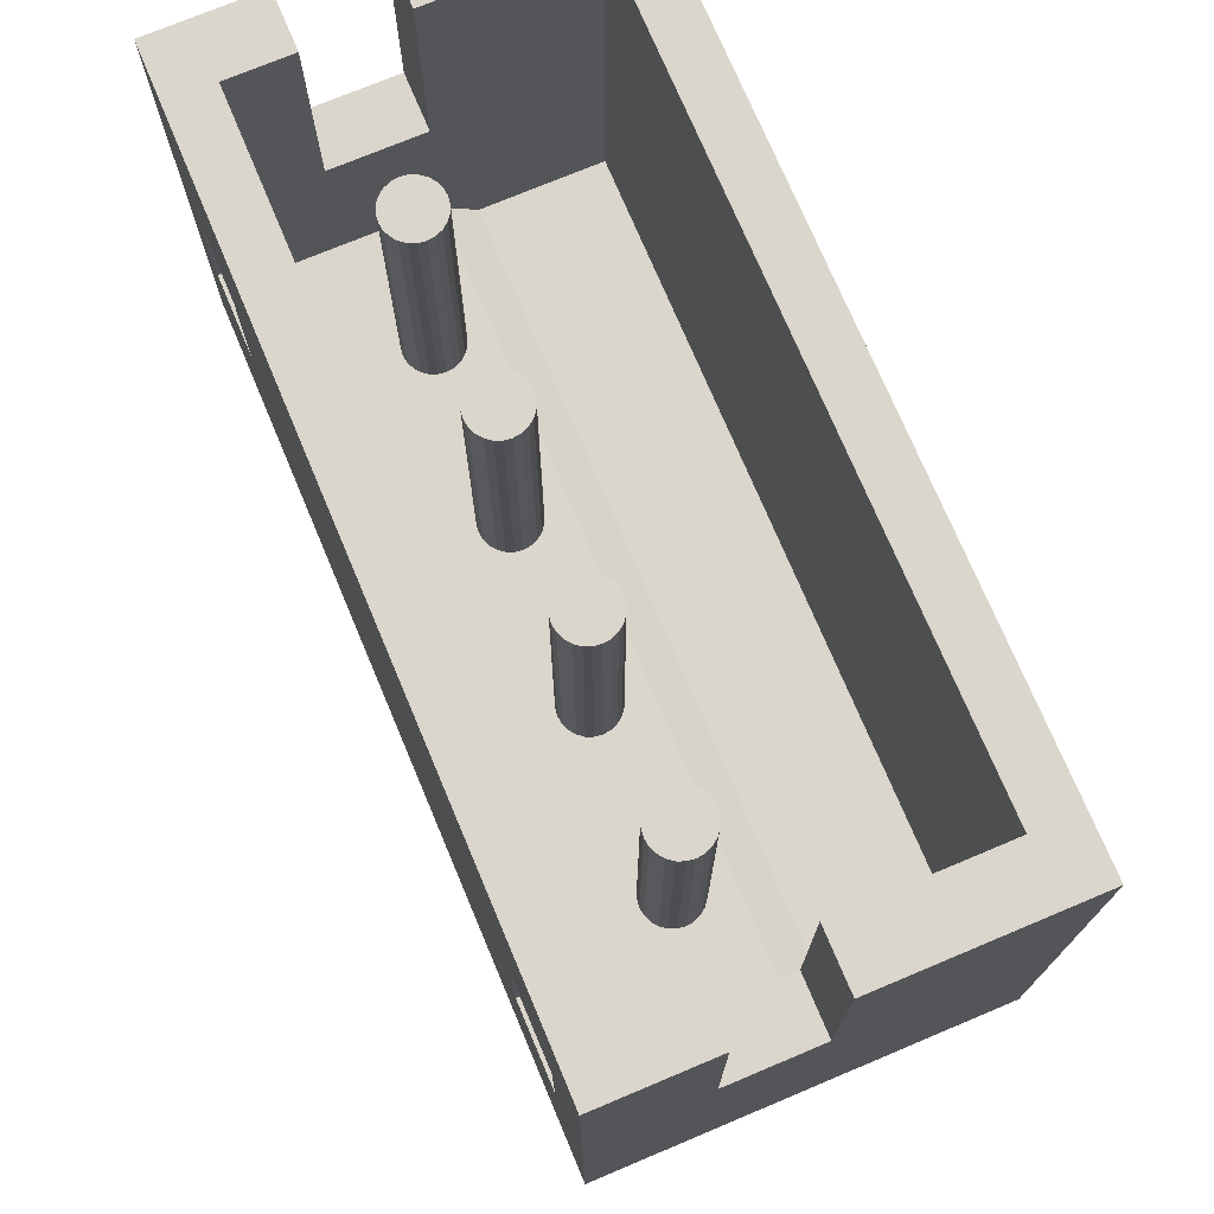
<metadata>
{"format":"obj","ext":"obj","renderer":"f3d","projection":"perspective","resolution":1024,"background":"white","views":[{"elev":73.6,"azim":67.2,"up":"+Y"}]}
</metadata>
<code>
o Part__Feature
v 2.009 -2.7 -1.365
v 2.033 -2.7 -1.425
v 2 -2.7 -1.3
v 2.009 -2.7 -1.235
v 2.185 -2.7 -1.541
v 2.25 -2.7 -1.55
v 2.315 -2.7 -1.541
v 2.125 -2.7 -1.517
v 2.073 -2.7 -1.477
v 2.375 -2.7 -1.517
v 2.427 -2.7 -1.477
v 2.033 -2.7 -1.175
v 2.073 -2.7 -1.123
v 2.125 -2.7 -1.083
v 2.185 -2.7 -1.059
v 2.467 -2.7 -1.425
v 2.491 -2.7 -1.365
v 2.5 -2.7 -1.3
v 2.25 -2.7 -1.05
v 2.315 -2.7 -1.059
v 2.375 -2.7 -1.083
v 2.427 -2.7 -1.123
v 2.491 -2.7 -1.235
v 2.467 -2.7 -1.175
v 2.315 -0 -1.059
v 2.25 -0 -1.05
v 2.375 -0 -1.083
v 2.427 -0 -1.123
v 2.467 -0 -1.175
v 2.491 -0 -1.235
v 2.5 -0 -1.3
v 2.491 -0 -1.365
v 2.467 -0 -1.425
v 2.427 -0 -1.477
v 2.375 -0 -1.517
v 2.315 -0 -1.541
v 2.25 -0 -1.55
v 2.185 -0 -1.541
v 2.125 -0 -1.517
v 2.073 -0 -1.477
v 2.033 -0 -1.425
v 2.009 -0 -1.365
v 2 -0 -1.3
v 2.009 -0 -1.235
v 2.033 -0 -1.175
v 2.073 -0 -1.123
v 2.125 -0 -1.083
v 2.185 -0 -1.059
v -0.5085 -0 -1.365
v 0.5085 -0 -1.365
v 0.5 -0 -1.3
v 0.9665 -0 -1.175
v 0.9915 -0 -1.235
v 1 -0 -1.3
v -0.5085 -0 -1.235
v 0.5085 -0 -1.235
v -2 -0 -1.3
v -0.9915 -0 -1.365
v -1 -0 -1.3
v -2.427 -0 -1.477
v -3.75 0 -3.5
v -2.375 -0 -1.517
v -2.467 -0 -1.425
v -2.009 -0 -1.235
v 0.5335 -0 -1.175
v 3.75 0 -3.5
v -2.491 -0 -1.365
v -0.75 -0 -1.55
v -0.6853 -0 -1.541
v -0.5732 -0 -1.123
v -0.5335 -0 -1.175
v -2.315 -0 -1.541
v 0.875 -0 -1.083
v 0.9268 -0 -1.123
v -0.9915 -0 -1.235
v -2.25 -0 -1.55
v 0.5732 -0 -1.123
v -3.75 0 0
v -2.5 -0 -1.3
v -0.9665 -0 -1.175
v -2.491 -0 -1.235
v 0.625 -0 -1.083
v -2.033 -0 -1.175
v -2.185 -0 -1.541
v 0.8147 -0 -1.059
v -0.625 -0 -1.083
v -2.073 -0 -1.123
v -0.9268 -0 -1.123
v -2.467 -0 -1.175
v 0.6853 -0 -1.059
v -2.427 -0 -1.123
v -0.75 -0 -1.05
v -0.6853 -0 -1.059
v -2.125 -0 -1.083
v -0.875 -0 -1.083
v 0.75 -0 -1.05
v -2.185 -0 -1.059
v -0.8147 -0 -1.059
v -2.375 -0 -1.083
v -2.315 -0 -1.059
v 3.75 0 0
v -2.25 -0 -1.05
v 0.6853 -0 -1.541
v 0.8147 -0 -1.541
v 0.75 -0 -1.55
v 0.9665 -0 -1.425
v 0.9268 -0 -1.477
v 0.875 -0 -1.517
v -0.5732 -0 -1.477
v 0.5732 -0 -1.477
v 0.5335 -0 -1.425
v -0.5335 -0 -1.425
v 0.625 -0 -1.517
v -0.9268 -0 -1.477
v -2.073 -0 -1.477
v -0.875 -0 -1.517
v -2.125 -0 -1.517
v -0.625 -0 -1.517
v -0.9665 -0 -1.425
v 0.9915 -0 -1.365
v -2.033 -0 -1.425
v -0.8147 -0 -1.541
v -2.009 -0 -1.365
v -0.5 -0 -1.3
v 3.75 2.7 -1.75
v 3.75 4.5 -3.5
v 3.75 2.7 -0.95
v 3.75 4.5 -1.75
v 3.75 4.5 -0.95
v 3.75 4.5 0
v 3.25 1.7 0
v 2.55 1.7 0
v 3.25 2.7 0
v 2.55 2.7 0
v -2.55 1.7 0
v -3.25 1.7 0
v -2.55 2.7 0
v -3.25 2.7 0
v -3.75 4.5 0
v -0.75 -2.7 -1.05
v -0.6853 -2.7 -1.059
v -0.625 -2.7 -1.083
v -0.5732 -2.7 -1.123
v -0.5335 -2.7 -1.175
v -0.5085 -2.7 -1.235
v -0.5 -2.7 -1.3
v -0.5085 -2.7 -1.365
v -0.5335 -2.7 -1.425
v -0.5732 -2.7 -1.477
v -0.625 -2.7 -1.517
v -0.6853 -2.7 -1.541
v -0.75 -2.7 -1.55
v -3.75 4.5 -3.5
v -2.25 -2.7 -1.55
v -2.315 -2.7 -1.541
v -2.375 -2.7 -1.517
v -2.427 -2.7 -1.477
v -2.467 -2.7 -1.425
v -2.491 -2.7 -1.365
v -2.5 -2.7 -1.3
v -2.491 -2.7 -1.235
v -2.467 -2.7 -1.175
v -2.427 -2.7 -1.123
v -2.375 -2.7 -1.083
v -2.315 -2.7 -1.059
v -2.25 -2.7 -1.05
v 0.75 -2.7 -1.05
v 0.8147 -2.7 -1.059
v 0.875 -2.7 -1.083
v 0.9268 -2.7 -1.123
v 0.9665 -2.7 -1.175
v 0.9915 -2.7 -1.235
v 1 -2.7 -1.3
v 0.9915 -2.7 -1.365
v 0.9665 -2.7 -1.425
v 0.9268 -2.7 -1.477
v 0.875 -2.7 -1.517
v 0.8147 -2.7 -1.541
v 0.75 -2.7 -1.55
v 0.6853 -2.7 -1.541
v 0.625 -2.7 -1.517
v 0.5732 -2.7 -1.477
v 0.5335 -2.7 -1.425
v 0.5085 -2.7 -1.365
v 0.5 -2.7 -1.3
v 0.5085 -2.7 -1.235
v 0.5335 -2.7 -1.175
v 0.5732 -2.7 -1.123
v 0.625 -2.7 -1.083
v 0.6853 -2.7 -1.059
v -3.75 2.7 -1.75
v -3.75 2.7 -0.95
v -3.75 4.5 -1.75
v -3.75 4.5 -0.95
v -0.8147 -2.7 -1.541
v -0.875 -2.7 -1.517
v -0.9268 -2.7 -1.477
v -0.9665 -2.7 -1.425
v -0.9915 -2.7 -1.365
v -1 -2.7 -1.3
v -0.9915 -2.7 -1.235
v -0.9665 -2.7 -1.175
v -0.9268 -2.7 -1.123
v -0.875 -2.7 -1.083
v -0.8147 -2.7 -1.059
v -2.185 -2.7 -1.059
v -2.125 -2.7 -1.083
v -2.073 -2.7 -1.123
v -2.033 -2.7 -1.175
v -2.009 -2.7 -1.235
v -2 -2.7 -1.3
v -2.009 -2.7 -1.365
v -2.033 -2.7 -1.425
v -2.073 -2.7 -1.477
v -2.125 -2.7 -1.517
v -2.185 -2.7 -1.541
v 3.25 2.7 -1.75
v 3.25 4.5 -1.75
v 3.25 2.7 -0.95
v -3.25 4.5 -0.4
v -3.25 4.5 -0.95
v 3.25 4.5 -0.4
v 3.25 4.5 -0.95
v -3.25 4.5 -3.1
v -3.25 4.5 -1.75
v 3.25 4.5 -3.1
v -3.25 2.7 -0.4
v -2.55 2.7 -0.4
v -3.25 1.7 -0.4
v -2.55 1.7 -0.4
v 2.55 1.7 -0.4
v 3.25 1.7 -0.4
v 2.55 2.7 -0.4
v -3.25 1.1 -2.05
v -3.25 1.1 -3.1
v -3.25 1.4 -1.75
v -3.25 2.7 -1.75
v -3.25 1.4 -0.4
v -3.25 2.7 -0.95
v 3.25 2.7 -0.4
v 3.25 1.4 -0.4
v 3.25 1.4 -1.75
v 3.25 1.1 -2.05
v 3.25 1.1 -3.1
v -0.9915 1.4 -1.365
v -0.9665 1.4 -1.425
v -2.009 1.4 -1.365
v 2.033 1.4 -1.175
v 0.9915 1.4 -1.235
v 0.9665 1.4 -1.175
v 2.009 1.4 -1.235
v 0.5085 1.4 -1.235
v -0.5085 1.4 -1.235
v -0.5335 1.4 -1.175
v 0.5 1.4 -1.3
v -1 1.4 -1.3
v -2 1.4 -1.3
v -2.467 1.4 -1.425
v -2.427 1.4 -1.477
v 2.073 1.4 -1.123
v -2.375 1.4 -1.517
v 0.5335 1.4 -1.175
v 0.9268 1.4 -1.123
v 0.875 1.4 -1.083
v -0.5732 1.4 -1.123
v -2.491 1.4 -1.365
v -2.315 1.4 -1.541
v -0.9915 1.4 -1.235
v -2.009 1.4 -1.235
v 2.125 1.4 -1.083
v -2.5 1.4 -1.3
v -2.25 1.4 -1.55
v 0.5732 1.4 -1.123
v 2.185 1.4 -1.059
v 0.8147 1.4 -1.059
v -0.9665 1.4 -1.175
v -2.033 1.4 -1.175
v -2.491 1.4 -1.235
v 0.625 1.4 -1.083
v -0.625 1.4 -1.083
v -0.6853 1.4 -1.059
v 0.6853 1.4 -1.059
v -0.9268 1.4 -1.123
v -2.073 1.4 -1.123
v -2.467 1.4 -1.175
v -0.875 1.4 -1.083
v -2.125 1.4 -1.083
v -2.185 1.4 -1.059
v 0.75 1.4 -1.05
v -0.75 1.4 -1.05
v -2.427 1.4 -1.123
v -0.8147 1.4 -1.059
v -2.375 1.4 -1.083
v 2.5 1.4 -1.3
v 2.491 1.4 -1.235
v 2.491 1.4 -1.365
v 2.467 1.4 -1.425
v 2.427 1.4 -1.477
v 2.375 1.4 -1.517
v 2.315 1.4 -1.541
v -2.315 1.4 -1.059
v 2.25 1.4 -1.55
v -2.25 1.4 -1.05
v 2.315 1.4 -1.059
v 2.25 1.4 -1.05
v 2.375 1.4 -1.083
v 2.427 1.4 -1.123
v 2.467 1.4 -1.175
v 0.75 1.4 -1.55
v 0.6853 1.4 -1.541
v -0.75 1.4 -1.55
v -0.6853 1.4 -1.541
v -0.8147 1.4 -1.541
v 2.073 1.4 -1.477
v 0.9268 1.4 -1.477
v 0.9665 1.4 -1.425
v -2.185 1.4 -1.541
v 2.033 1.4 -1.425
v 2.125 1.4 -1.517
v 0.875 1.4 -1.517
v 2.009 1.4 -1.365
v 0.5732 1.4 -1.477
v -0.625 1.4 -1.517
v -0.5732 1.4 -1.477
v 0.5335 1.4 -1.425
v 0.9915 1.4 -1.365
v -0.5335 1.4 -1.425
v 2.185 1.4 -1.541
v 0.8147 1.4 -1.541
v 0.625 1.4 -1.517
v -0.9268 1.4 -1.477
v -2.073 1.4 -1.477
v 2 1.4 -1.3
v 1 1.4 -1.3
v 0.5085 1.4 -1.365
v -2.033 1.4 -1.425
v -0.5085 1.4 -1.365
v -0.5 1.4 -1.3
v -0.875 1.4 -1.517
v -2.125 1.4 -1.517
v 2.25 3.8 -1.55
v 2.185 3.8 -1.541
v 2.125 3.8 -1.517
v 2.073 3.8 -1.477
v 2.033 3.8 -1.425
v 2.009 3.8 -1.365
v 2 3.8 -1.3
v 2.009 3.8 -1.235
v 2.033 3.8 -1.175
v 2.073 3.8 -1.123
v 2.125 3.8 -1.083
v 2.185 3.8 -1.059
v 2.25 3.8 -1.05
v 0.75 3.8 -1.55
v 0.6853 3.8 -1.541
v 0.625 3.8 -1.517
v 0.5732 3.8 -1.477
v 0.5335 3.8 -1.425
v 0.5085 3.8 -1.365
v 0.5 3.8 -1.3
v 0.5085 3.8 -1.235
v 0.5335 3.8 -1.175
v 0.5732 3.8 -1.123
v 0.625 3.8 -1.083
v 0.6853 3.8 -1.059
v 0.75 3.8 -1.05
v -2.185 3.8 -1.059
v -2.25 3.8 -1.05
v -2.125 3.8 -1.083
v -2.073 3.8 -1.123
v -2.033 3.8 -1.175
v -2.009 3.8 -1.235
v -2 3.8 -1.3
v -2.009 3.8 -1.365
v -2.033 3.8 -1.425
v -2.073 3.8 -1.477
v -2.125 3.8 -1.517
v -2.185 3.8 -1.541
v -2.25 3.8 -1.55
v -0.75 3.8 -1.55
v -0.8147 3.8 -1.541
v -0.875 3.8 -1.517
v -0.9268 3.8 -1.477
v -0.9665 3.8 -1.425
v -0.9915 3.8 -1.365
v -1 3.8 -1.3
v -0.9915 3.8 -1.235
v -0.9665 3.8 -1.175
v -0.9268 3.8 -1.123
v -0.875 3.8 -1.083
v -0.8147 3.8 -1.059
v -0.75 3.8 -1.05
v -2.315 3.8 -1.541
v -2.375 3.8 -1.517
v -2.427 3.8 -1.477
v -2.467 3.8 -1.425
v -2.491 3.8 -1.365
v -2.5 3.8 -1.3
v -2.491 3.8 -1.235
v -2.467 3.8 -1.175
v -2.427 3.8 -1.123
v -2.375 3.8 -1.083
v -2.315 3.8 -1.059
v 2.315 3.8 -1.059
v 2.375 3.8 -1.083
v 2.427 3.8 -1.123
v 2.467 3.8 -1.175
v 2.491 3.8 -1.235
v 2.5 3.8 -1.3
v 2.491 3.8 -1.365
v 2.467 3.8 -1.425
v 2.427 3.8 -1.477
v 2.375 3.8 -1.517
v 2.315 3.8 -1.541
v -0.6853 3.8 -1.059
v -0.625 3.8 -1.083
v -0.5732 3.8 -1.123
v -0.5335 3.8 -1.175
v -0.5085 3.8 -1.235
v -0.5 3.8 -1.3
v -0.5085 3.8 -1.365
v -0.5335 3.8 -1.425
v -0.5732 3.8 -1.477
v -0.625 3.8 -1.517
v -0.6853 3.8 -1.541
v 0.8147 3.8 -1.059
v 0.875 3.8 -1.083
v 0.9268 3.8 -1.123
v 0.9665 3.8 -1.175
v 0.9915 3.8 -1.235
v 1 3.8 -1.3
v 0.9915 3.8 -1.365
v 0.9665 3.8 -1.425
v 0.9268 3.8 -1.477
v 0.875 3.8 -1.517
v 0.8147 3.8 -1.541
f 1 2 3
f 3 2 4
f 5 6 7
f 8 5 7
f 9 8 7
f 2 9 7
f 7 10 11
f 12 4 11
f 2 7 11
f 4 2 11
f 13 12 14
f 12 11 14
f 14 11 15
f 11 16 17
f 11 17 18
f 19 15 20
f 21 20 22
f 23 24 22
f 18 23 22
f 15 11 22
f 11 18 22
f 20 15 22
f 25 19 20
f 25 20 21
f 25 26 19
f 27 25 21
f 28 21 22
f 28 22 24
f 28 27 21
f 29 28 24
f 30 24 23
f 30 23 18
f 30 29 24
f 31 18 17
f 31 30 18
f 32 17 16
f 32 31 17
f 33 16 11
f 33 32 16
f 34 11 10
f 34 33 11
f 35 34 10
f 36 10 7
f 36 35 10
f 37 7 6
f 37 36 7
f 38 37 6
f 38 6 5
f 39 5 8
f 39 38 5
f 40 8 9
f 40 9 2
f 40 39 8
f 41 40 2
f 42 2 1
f 42 41 2
f 43 1 3
f 43 42 1
f 44 3 4
f 44 43 3
f 45 4 12
f 45 12 13
f 45 44 4
f 46 45 13
f 47 13 14
f 47 46 13
f 48 14 15
f 48 15 19
f 48 47 14
f 26 48 19
f 49 50 51
f 52 53 44
f 53 54 44
f 55 51 56
f 57 58 59
f 60 61 62
f 52 44 45
f 61 60 63
f 64 57 59
f 55 56 65
f 36 66 35
f 61 63 67
f 68 61 69
f 70 71 65
f 71 55 65
f 62 61 72
f 73 74 46
f 64 59 75
f 74 52 46
f 52 45 46
f 72 61 76
f 70 65 77
f 35 66 34
f 61 67 78
f 73 46 47
f 67 79 78
f 64 75 80
f 78 79 81
f 70 77 82
f 83 64 80
f 76 61 84
f 34 66 33
f 85 73 48
f 86 70 82
f 73 47 48
f 33 66 32
f 87 83 88
f 83 80 88
f 78 81 89
f 86 82 90
f 78 89 91
f 92 93 90
f 93 86 90
f 94 87 95
f 87 88 95
f 92 90 96
f 78 92 96
f 78 97 98
f 97 94 98
f 94 95 98
f 78 91 99
f 78 99 100
f 78 98 92
f 26 25 101
f 78 96 101
f 25 27 101
f 27 28 101
f 28 29 101
f 29 30 101
f 30 31 101
f 31 32 101
f 78 100 102
f 48 26 101
f 96 85 101
f 103 69 66
f 85 48 101
f 69 61 66
f 32 66 101
f 78 102 97
f 104 105 66
f 105 103 66
f 106 107 40
f 107 108 40
f 108 104 39
f 40 108 39
f 109 110 111
f 49 112 111
f 112 109 111
f 106 40 41
f 104 66 38
f 39 104 38
f 110 109 113
f 114 115 116
f 115 117 116
f 109 118 113
f 115 114 119
f 113 118 103
f 54 120 42
f 120 106 42
f 118 69 103
f 106 41 42
f 49 111 50
f 121 115 119
f 38 66 37
f 84 61 122
f 116 117 122
f 54 42 43
f 117 84 122
f 121 119 58
f 37 66 36
f 57 123 58
f 54 43 44
f 55 124 51
f 123 121 58
f 124 49 51
f 122 61 68
f 101 66 125
f 125 66 126
f 101 125 127
f 125 126 128
f 127 129 130
f 101 127 130
f 101 131 132
f 131 101 133
f 134 133 130
f 133 101 130
f 78 101 135
f 101 132 135
f 78 135 136
f 132 134 137
f 135 132 137
f 78 136 138
f 138 137 139
f 134 130 139
f 137 134 139
f 78 138 139
f 93 140 141
f 93 92 140
f 86 141 142
f 86 93 141
f 70 142 143
f 70 86 142
f 71 143 144
f 71 144 145
f 71 70 143
f 55 145 146
f 55 71 145
f 124 146 147
f 124 55 146
f 49 124 147
f 112 147 148
f 112 148 149
f 112 49 147
f 109 112 149
f 118 149 150
f 118 109 149
f 69 150 151
f 69 118 150
f 68 151 152
f 68 69 151
f 61 153 66
f 153 126 66
f 72 76 154
f 72 154 155
f 62 155 156
f 62 72 155
f 60 156 157
f 60 157 158
f 60 62 156
f 63 60 158
f 67 158 159
f 67 63 158
f 79 159 160
f 79 67 159
f 81 160 161
f 81 79 160
f 89 161 162
f 89 162 163
f 89 81 161
f 91 89 163
f 99 163 164
f 99 91 163
f 100 164 165
f 100 165 166
f 100 99 164
f 102 100 166
f 85 167 168
f 85 96 167
f 73 168 169
f 73 85 168
f 74 169 170
f 74 73 169
f 52 170 171
f 52 171 172
f 52 74 170
f 53 172 173
f 53 52 172
f 54 173 174
f 54 53 173
f 120 54 174
f 106 174 175
f 106 175 176
f 106 120 174
f 107 106 176
f 108 176 177
f 108 107 176
f 104 177 178
f 104 108 177
f 105 178 179
f 105 104 178
f 103 105 179
f 103 179 180
f 113 180 181
f 113 103 180
f 110 181 182
f 110 182 183
f 110 113 181
f 111 110 183
f 50 183 184
f 50 111 183
f 51 184 185
f 51 50 184
f 56 185 186
f 56 51 185
f 65 186 187
f 65 187 188
f 65 56 186
f 77 65 188
f 82 188 189
f 82 77 188
f 90 189 190
f 90 190 167
f 90 82 189
f 96 90 167
f 191 61 78
f 153 61 191
f 192 191 78
f 193 153 191
f 139 194 192
f 139 192 78
f 122 68 152
f 122 152 195
f 116 195 196
f 116 122 195
f 114 196 197
f 114 197 198
f 114 116 196
f 119 114 198
f 58 198 199
f 58 119 198
f 59 199 200
f 59 58 199
f 75 200 201
f 75 59 200
f 80 201 202
f 80 202 203
f 80 75 201
f 88 80 203
f 95 203 204
f 95 88 203
f 98 204 205
f 98 205 140
f 98 95 204
f 92 98 140
f 97 166 206
f 97 206 207
f 97 102 166
f 94 97 207
f 87 207 208
f 87 208 209
f 87 94 207
f 83 87 209
f 64 209 210
f 64 210 211
f 64 83 209
f 57 211 212
f 57 64 211
f 123 212 213
f 123 57 212
f 121 213 214
f 121 123 213
f 115 214 215
f 115 121 214
f 117 115 215
f 84 215 216
f 84 117 215
f 76 216 154
f 76 84 216
f 217 125 128
f 218 217 128
f 219 127 125
f 217 219 125
f 139 220 194
f 194 220 221
f 222 220 130
f 220 139 130
f 223 222 129
f 222 130 129
f 153 193 224
f 193 225 224
f 218 128 226
f 224 226 126
f 153 224 126
f 226 128 126
f 223 129 127
f 219 223 127
f 227 228 137
f 138 227 137
f 229 136 230
f 136 135 230
f 231 132 232
f 132 131 232
f 231 233 134
f 132 231 134
f 234 235 236
f 236 235 237
f 238 236 229
f 237 235 224
f 236 237 239
f 229 236 239
f 136 229 227
f 229 239 227
f 136 227 138
f 237 224 225
f 239 221 220
f 227 239 220
f 232 131 133
f 232 133 240
f 241 232 242
f 242 232 219
f 232 240 219
f 243 242 244
f 242 219 217
f 244 242 217
f 240 222 223
f 219 240 223
f 217 218 226
f 244 217 226
f 233 240 133
f 134 233 133
f 230 135 228
f 135 137 228
f 197 196 198
f 198 196 195
f 199 198 200
f 198 195 152
f 200 198 201
f 198 152 151
f 201 198 202
f 151 150 149
f 203 202 204
f 202 198 204
f 204 198 205
f 149 148 147
f 149 147 146
f 140 205 141
f 198 151 141
f 205 198 141
f 146 145 144
f 142 141 143
f 151 149 143
f 141 151 143
f 149 146 143
f 146 144 143
f 159 158 160
f 160 158 161
f 155 154 216
f 156 155 216
f 157 156 216
f 158 157 216
f 216 215 214
f 162 161 214
f 158 216 214
f 161 158 214
f 163 162 164
f 162 214 164
f 164 214 165
f 214 213 212
f 214 212 211
f 166 165 206
f 207 206 208
f 210 209 208
f 211 210 208
f 165 214 208
f 214 211 208
f 206 165 208
f 184 183 185
f 185 183 186
f 180 179 178
f 181 180 178
f 182 181 178
f 183 182 178
f 178 177 176
f 187 186 176
f 183 178 176
f 186 183 176
f 188 187 189
f 187 176 189
f 189 176 190
f 176 175 174
f 176 174 173
f 167 190 168
f 169 168 170
f 172 171 170
f 173 172 170
f 190 176 170
f 176 173 170
f 168 190 170
f 192 194 239
f 194 221 239
f 193 191 225
f 191 237 225
f 192 239 191
f 191 239 237
f 238 229 230
f 228 227 220
f 238 230 241
f 230 231 241
f 241 231 232
f 230 228 233
f 231 230 233
f 240 233 222
f 228 220 222
f 233 228 222
f 235 244 224
f 244 226 224
f 243 235 234
f 243 244 235
f 242 234 236
f 242 243 234
f 245 246 247
f 248 249 250
f 248 251 249
f 252 253 254
f 252 255 253
f 256 247 257
f 258 259 236
f 256 245 247
f 260 248 250
f 261 236 259
f 262 252 254
f 260 263 264
f 260 250 263
f 262 254 265
f 266 258 236
f 267 236 261
f 268 257 269
f 270 260 264
f 268 256 257
f 271 266 236
f 272 236 267
f 273 262 265
f 274 264 275
f 276 269 277
f 278 271 236
f 274 270 264
f 276 268 269
f 279 273 265
f 279 280 281
f 279 265 280
f 238 278 236
f 282 279 281
f 283 277 284
f 285 278 238
f 283 276 277
f 286 287 288
f 289 281 290
f 289 282 281
f 286 284 287
f 291 285 238
f 286 283 284
f 292 288 238
f 293 291 238
f 292 286 288
f 242 294 295
f 242 296 294
f 242 297 296
f 242 298 297
f 242 299 298
f 242 300 299
f 301 293 238
f 242 302 300
f 290 292 238
f 241 274 275
f 241 275 289
f 303 301 238
f 241 304 305
f 241 306 304
f 241 307 306
f 241 308 307
f 241 295 308
f 241 242 295
f 241 305 274
f 242 236 302
f 302 236 309
f 309 236 310
f 310 236 311
f 310 311 312
f 311 236 313
f 313 236 272
f 314 315 316
f 313 272 317
f 238 241 289
f 238 289 290
f 318 314 316
f 288 303 238
f 319 315 314
f 319 320 315
f 321 318 316
f 322 323 324
f 325 322 324
f 321 316 326
f 325 324 327
f 328 320 319
f 328 329 320
f 328 309 329
f 330 323 322
f 310 323 330
f 310 312 323
f 246 331 332
f 333 326 334
f 333 321 326
f 335 325 327
f 246 336 247
f 246 332 336
f 335 337 338
f 302 309 328
f 335 327 337
f 339 332 331
f 339 340 332
f 313 317 340
f 251 334 249
f 251 333 334
f 313 340 339
f 255 338 253
f 255 335 338
f 341 302 328
f 342 341 328
f 343 328 319
f 343 319 314
f 343 342 328
f 344 343 314
f 345 314 318
f 345 318 321
f 345 344 314
f 346 345 321
f 347 321 333
f 347 333 251
f 347 346 321
f 348 347 251
f 349 251 248
f 349 248 260
f 349 348 251
f 350 260 270
f 350 349 260
f 351 350 270
f 352 270 274
f 352 274 305
f 352 351 270
f 353 352 305
f 354 309 310
f 355 354 310
f 356 310 330
f 356 330 322
f 356 355 310
f 357 356 322
f 358 322 325
f 358 325 335
f 358 357 322
f 359 358 335
f 360 335 255
f 360 255 252
f 360 359 335
f 361 360 252
f 362 252 262
f 362 262 273
f 362 361 252
f 363 273 279
f 363 362 273
f 364 363 279
f 365 279 282
f 365 282 289
f 365 364 279
f 366 365 289
f 367 303 288
f 367 288 287
f 367 368 303
f 369 367 287
f 370 287 284
f 370 284 277
f 370 369 287
f 371 370 277
f 372 277 269
f 372 269 257
f 372 371 277
f 373 372 257
f 374 257 247
f 374 373 257
f 375 247 336
f 375 336 332
f 375 374 247
f 376 375 332
f 377 332 340
f 377 376 332
f 378 340 317
f 378 317 272
f 378 377 340
f 379 378 272
f 380 311 313
f 381 380 313
f 382 313 339
f 382 339 331
f 382 381 313
f 383 382 331
f 384 331 246
f 384 246 245
f 384 383 331
f 385 384 245
f 386 245 256
f 386 256 268
f 386 385 245
f 387 386 268
f 388 268 276
f 388 276 283
f 388 387 268
f 389 283 286
f 389 388 283
f 390 389 286
f 391 286 292
f 391 292 290
f 391 390 286
f 392 391 290
f 379 272 267
f 393 379 267
f 394 267 261
f 394 261 259
f 394 393 267
f 395 394 259
f 396 259 258
f 396 258 266
f 396 395 259
f 397 396 266
f 398 266 271
f 398 271 278
f 398 397 266
f 399 398 278
f 400 278 285
f 400 285 291
f 400 399 278
f 401 291 293
f 401 400 291
f 402 401 293
f 403 293 301
f 403 301 303
f 403 402 293
f 368 403 303
f 404 305 304
f 404 304 306
f 404 353 305
f 405 404 306
f 406 306 307
f 406 307 308
f 406 405 306
f 407 406 308
f 408 308 295
f 408 295 294
f 408 407 308
f 409 408 294
f 410 294 296
f 410 409 294
f 411 296 297
f 411 297 298
f 411 410 296
f 412 411 298
f 413 298 299
f 413 412 298
f 414 299 300
f 414 300 302
f 414 413 299
f 341 414 302
f 415 290 281
f 415 281 280
f 415 392 290
f 416 415 280
f 417 280 265
f 417 265 254
f 417 416 280
f 418 417 254
f 419 254 253
f 419 253 338
f 419 418 254
f 420 419 338
f 421 338 337
f 421 420 338
f 422 337 327
f 422 327 324
f 422 421 337
f 423 324 323
f 423 422 324
f 424 423 323
f 425 323 312
f 425 312 311
f 425 424 323
f 380 425 311
f 426 289 275
f 426 275 264
f 426 366 289
f 427 426 264
f 428 264 263
f 428 263 250
f 428 427 264
f 429 428 250
f 430 250 249
f 430 249 334
f 430 429 250
f 431 430 334
f 432 334 326
f 432 431 334
f 433 326 316
f 433 316 315
f 433 432 326
f 434 315 320
f 434 433 315
f 435 434 320
f 436 320 329
f 436 329 309
f 436 435 320
f 354 436 309
f 347 345 346
f 348 345 347
f 414 341 342
f 414 342 343
f 414 343 344
f 414 344 345
f 412 413 414
f 412 348 349
f 412 414 345
f 412 345 348
f 351 349 350
f 351 412 349
f 352 412 351
f 410 411 412
f 409 410 412
f 404 352 353
f 406 404 405
f 406 407 408
f 406 408 409
f 406 412 352
f 406 409 412
f 406 352 404
f 360 358 359
f 361 358 360
f 436 354 355
f 436 355 356
f 436 356 357
f 436 357 358
f 434 435 436
f 434 361 362
f 434 436 358
f 434 358 361
f 364 362 363
f 364 434 362
f 365 434 364
f 432 433 434
f 431 432 434
f 426 365 366
f 428 426 427
f 428 429 430
f 428 430 431
f 428 434 365
f 428 431 434
f 428 365 426
f 398 396 397
f 399 396 398
f 378 379 393
f 378 393 394
f 378 394 395
f 378 395 396
f 376 377 378
f 376 399 400
f 376 378 396
f 376 396 399
f 402 400 401
f 402 376 400
f 403 376 402
f 374 375 376
f 373 374 376
f 367 403 368
f 370 367 369
f 370 371 372
f 370 372 373
f 370 376 403
f 370 373 376
f 370 403 367
f 384 382 383
f 381 382 384
f 386 384 385
f 380 381 384
f 387 384 386
f 425 380 384
f 388 384 387
f 423 424 425
f 390 388 389
f 390 384 388
f 391 384 390
f 421 422 423
f 420 421 423
f 415 391 392
f 415 425 384
f 415 384 391
f 418 419 420
f 417 415 416
f 417 423 425
f 417 425 415
f 417 420 423
f 417 418 420

</code>
